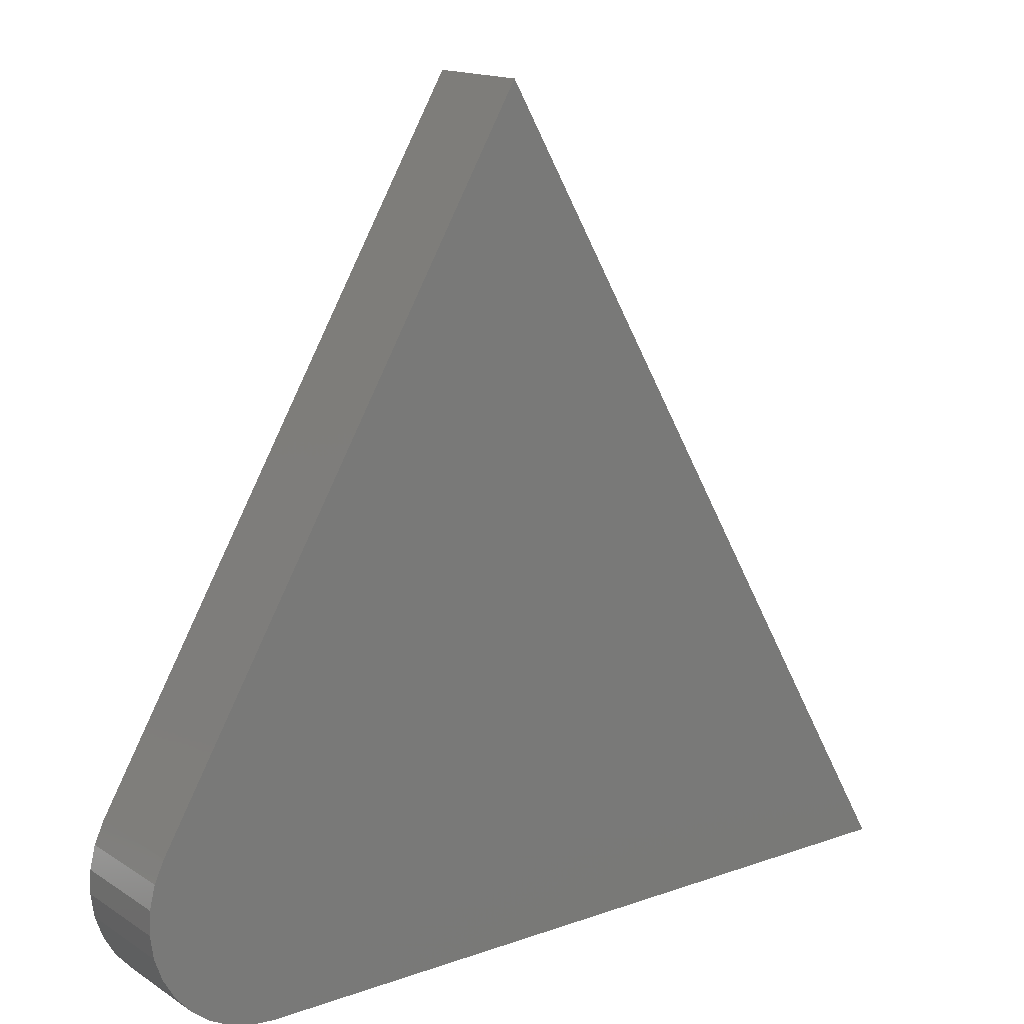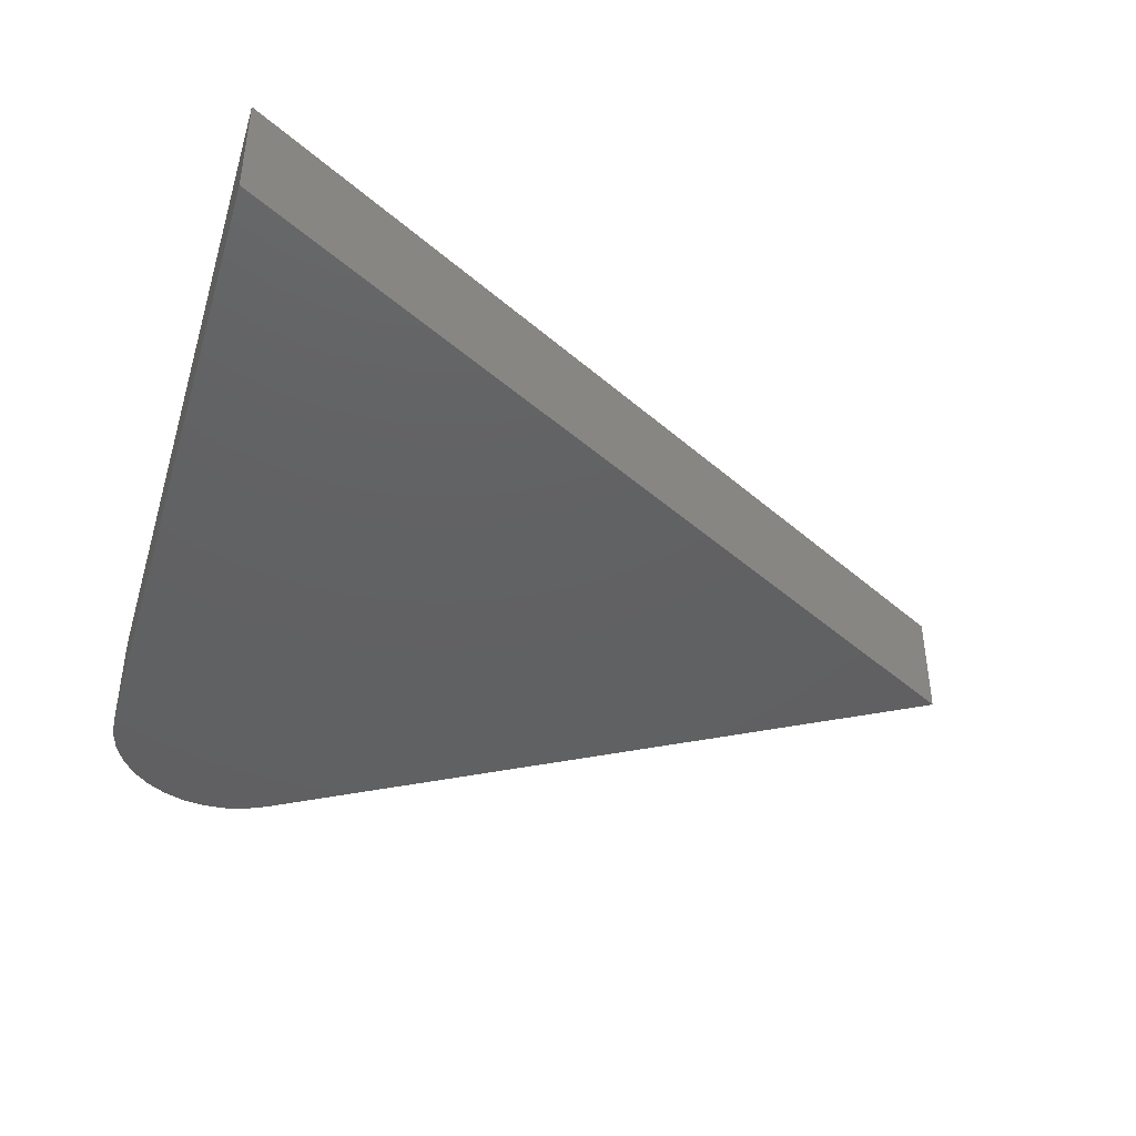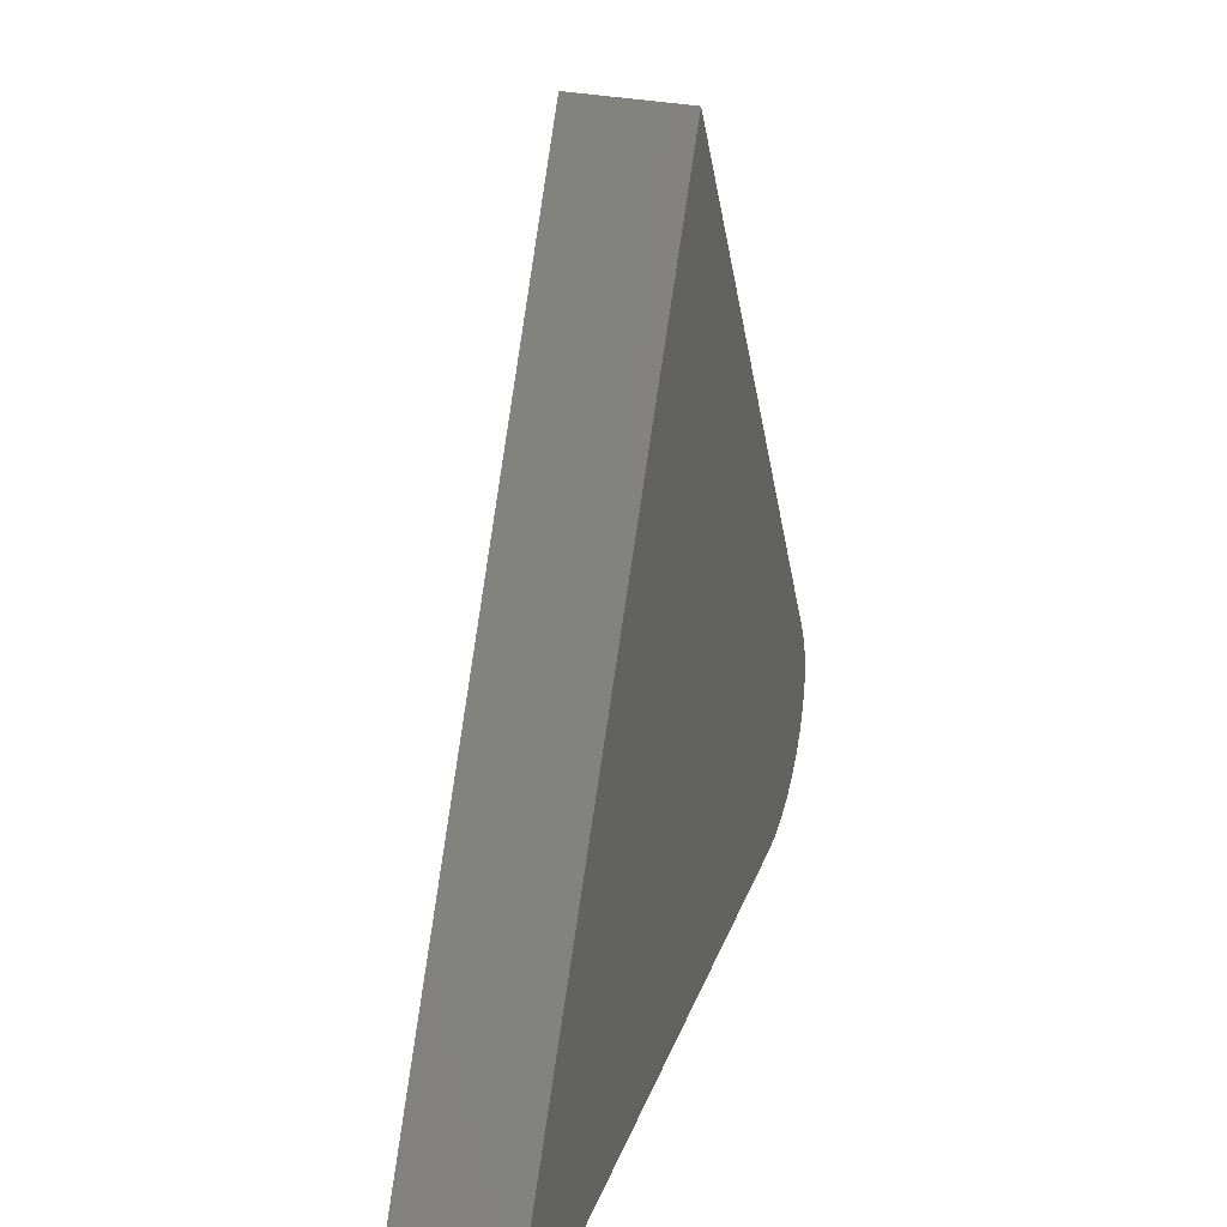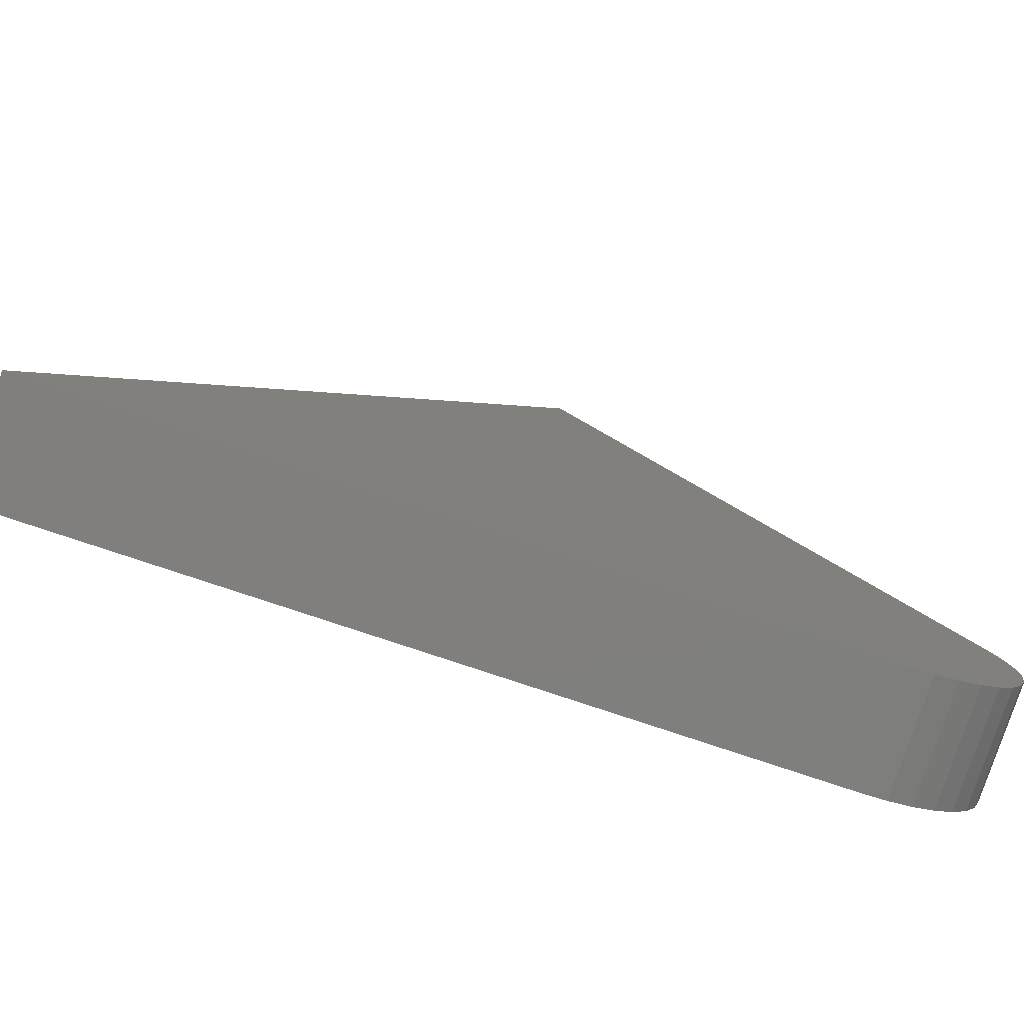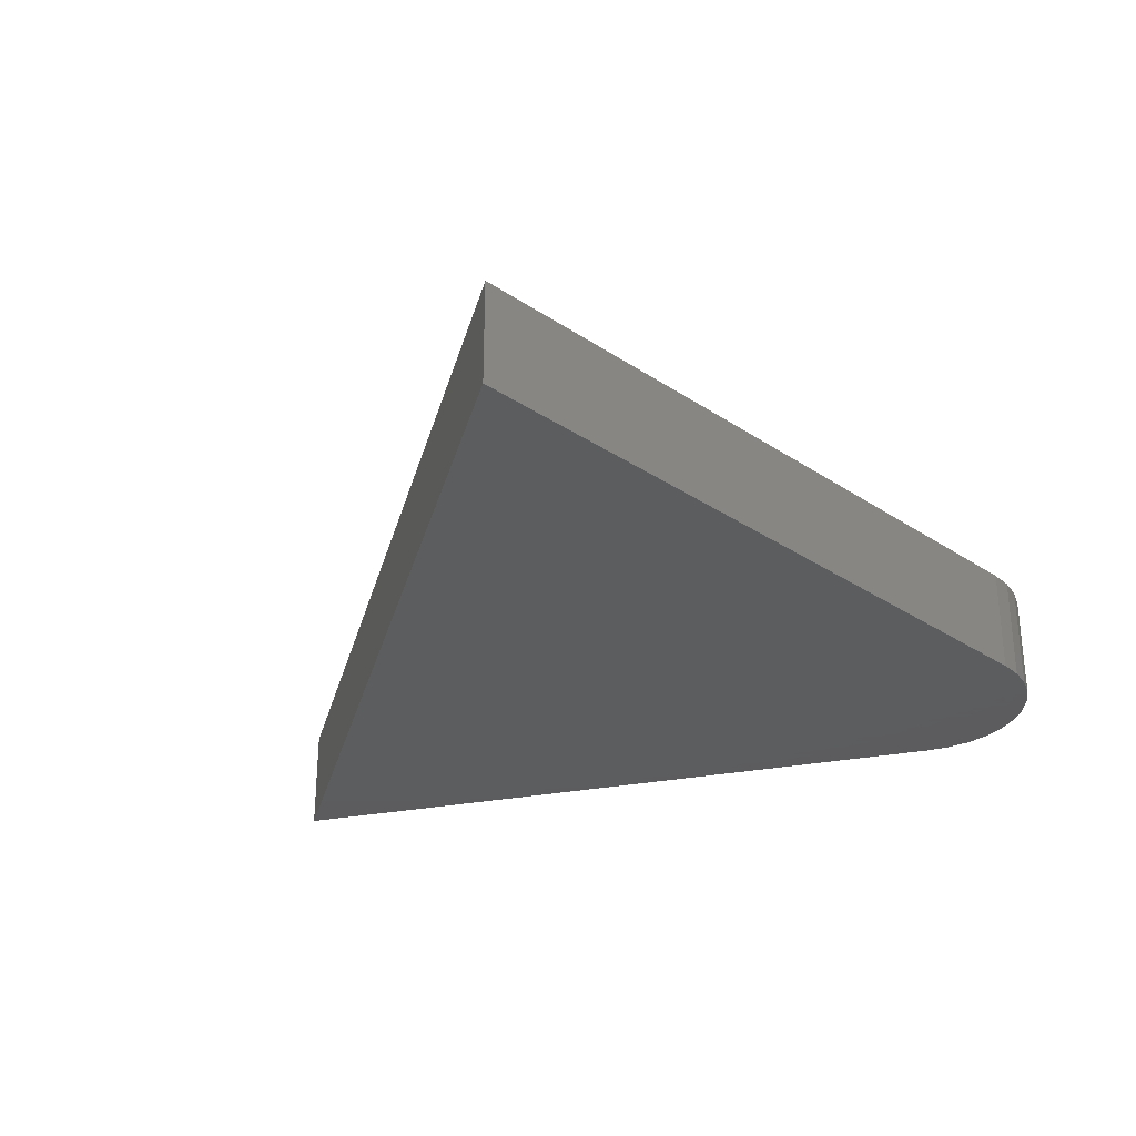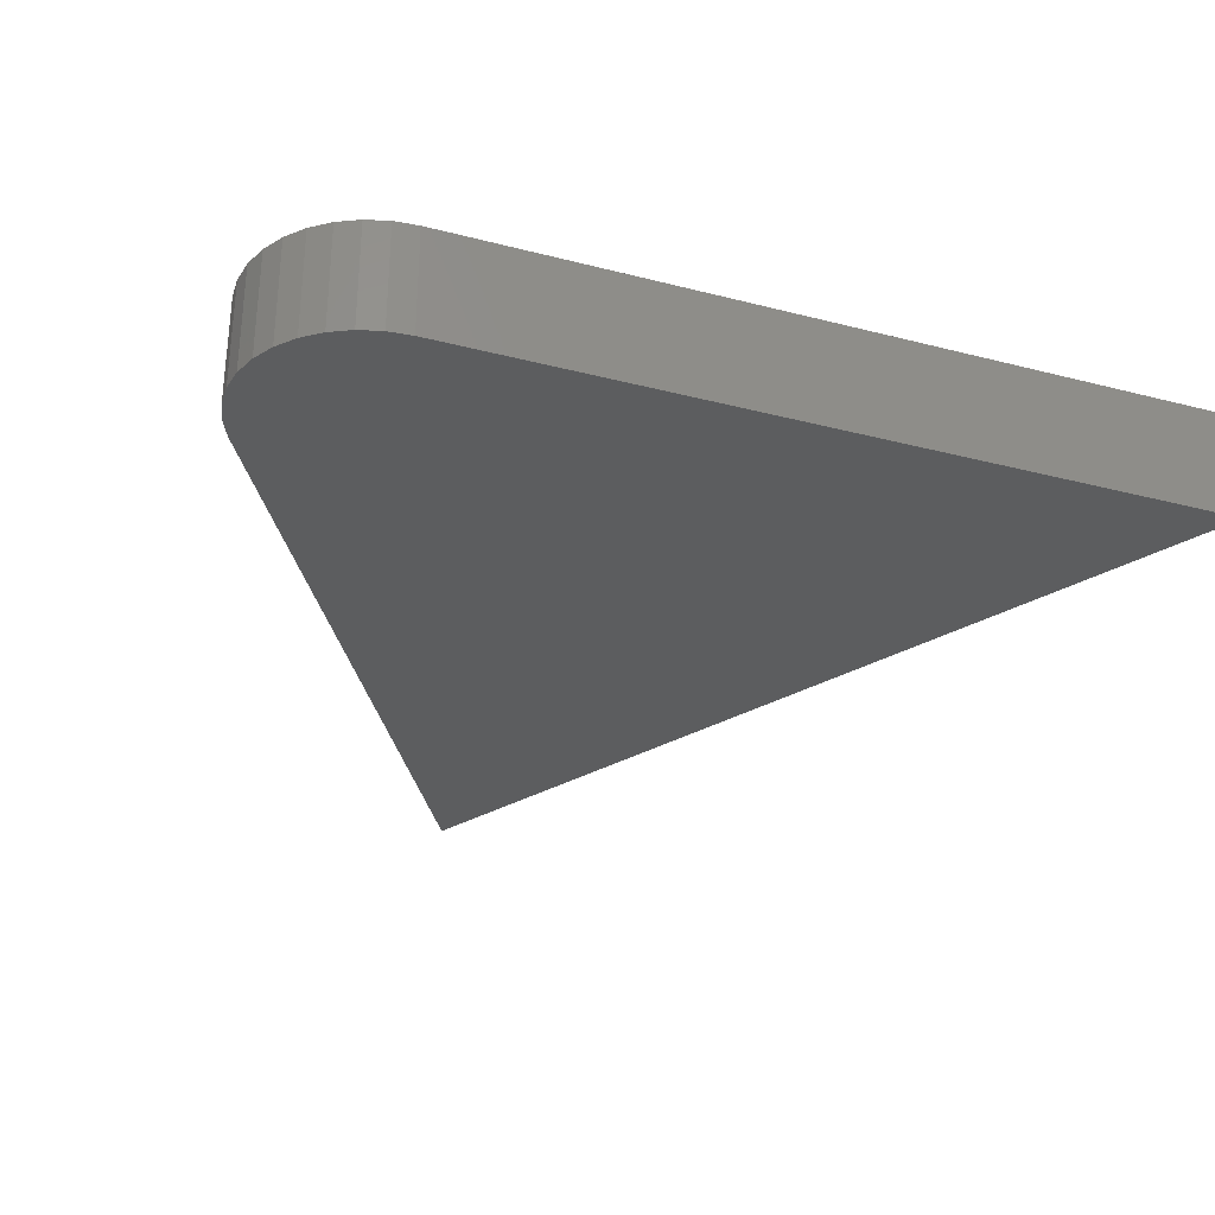
<metadata>
{"format":"stl","ext":"stl","renderer":"f3d","projection":"perspective","resolution":1024,"background":"white","views":[{"elev":15.2,"azim":-36.9,"up":"+Y"},{"elev":-42.7,"azim":73.6,"up":"+Z"},{"elev":29.2,"azim":107.7,"up":"+Y"},{"elev":-79.4,"azim":161.6,"up":"+Y"},{"elev":-30.2,"azim":-164.6,"up":"+Z"},{"elev":-31.2,"azim":-20.2,"up":"+Z"}]}
</metadata>
<code>
# stl→obj: 28 verts, 52 faces
v 0.00847 0.6025 0.07031
v -0.2329 0.1907 0.07031
v -0.2392 0.1771 0.07031
v -0.2428 0.1627 0.07031
v -0.2436 0.1478 0.07031
v -0.2415 0.1331 0.07031
v -0.2367 0.119 0.07031
v -0.2293 0.106 0.07031
v -0.2196 0.09474 0.07031
v -0.2079 0.0855 0.07031
v -0.1947 0.07866 0.07031
v -0.1804 0.07445 0.07031
v -0.1655 0.07303 0.07031
v 0.3097 0.07303 0.07031
v 0.00847 0.6025 0
v 0.3097 0.07303 0
v -0.1655 0.07303 0
v -0.1804 0.07445 0
v -0.1947 0.07866 0
v -0.2079 0.0855 0
v -0.2196 0.09474 0
v -0.2293 0.106 0
v -0.2367 0.119 0
v -0.2415 0.1331 0
v -0.2436 0.1478 0
v -0.2428 0.1627 0
v -0.2392 0.1771 0
v -0.2329 0.1907 0
f 1 2 3
f 1 3 4
f 1 4 5
f 1 5 6
f 1 6 7
f 1 7 8
f 1 8 9
f 1 9 10
f 1 10 11
f 1 11 12
f 1 12 13
f 1 13 14
f 15 16 17
f 15 17 18
f 15 18 19
f 15 19 20
f 15 20 21
f 15 21 22
f 15 22 23
f 15 23 24
f 15 24 25
f 15 25 26
f 15 26 27
f 15 27 28
f 1 15 2
f 2 15 28
f 13 17 14
f 14 17 16
f 17 13 18
f 18 13 12
f 18 12 19
f 19 12 11
f 19 11 20
f 20 11 10
f 20 10 21
f 21 10 9
f 21 9 22
f 22 9 8
f 22 8 23
f 23 8 7
f 23 7 24
f 24 7 6
f 24 6 25
f 25 6 5
f 25 5 26
f 26 5 4
f 26 4 27
f 27 4 3
f 27 3 28
f 28 3 2
f 14 16 1
f 1 16 15

</code>
